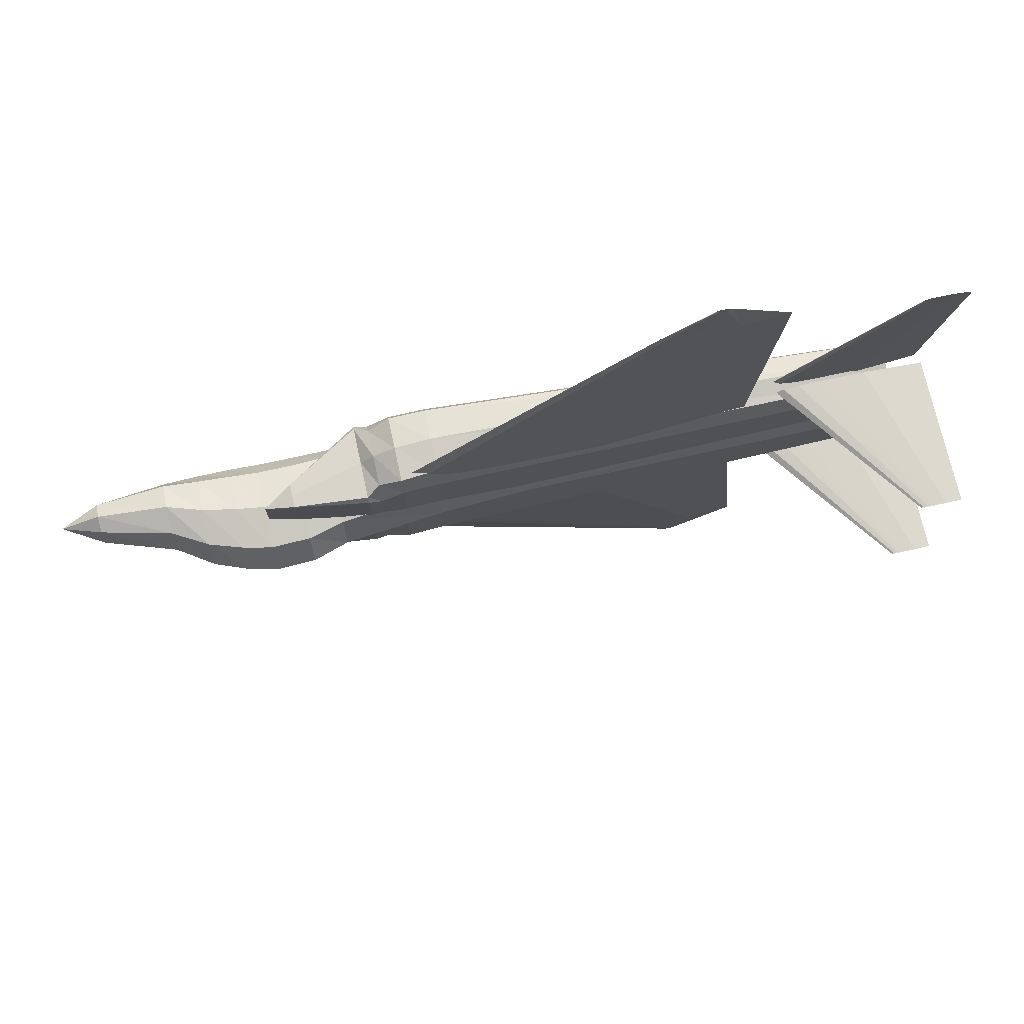
<metadata>
{"format":"obj","ext":"obj","renderer":"f3d","projection":"perspective","resolution":1024,"background":"white","views":[{"elev":74.0,"azim":-12.3,"up":"+Y"}]}
</metadata>
<code>
o m1239
v 0.3771 0.4754 0.1024
v 0.396 0.4754 0.107
v 0.4148 0.4754 0.1082
v 0.4337 0.4754 0.1093
v 0.4526 0.4754 0.1096
v 0.4903 0.4754 0.1099
v 0.6034 0.4754 0.1093
v 0.7542 0.4754 0.1024
v 0.6034 0.4754 0.09542
v 0.4903 0.4754 0.09484
v 0.4526 0.4754 0.09513
v 0.4337 0.4754 0.09542
v 0.4148 0.4754 0.09658
v 0.396 0.4754 0.09774
v 0.6523 0.7264 0.09364
v 0.6587 0.7264 0.09521
v 0.6651 0.7264 0.0956
v 0.6715 0.7264 0.096
v 0.6779 0.7264 0.0961
v 0.6907 0.7264 0.0962
v 0.729 0.7264 0.096
v 0.7802 0.7264 0.09364
v 0.729 0.7264 0.09128
v 0.6907 0.7264 0.09108
v 0.6779 0.7264 0.09118
v 0.6715 0.7264 0.09128
v 0.6651 0.7264 0.09167
v 0.6587 0.7264 0.09206
v 0.3771 0.3179 0.1024
v 0.396 0.3179 0.107
v 0.4148 0.3179 0.1082
v 0.4337 0.3179 0.1093
v 0.4526 0.3179 0.1096
v 0.4903 0.3179 0.1099
v 0.6034 0.3179 0.1093
v 0.7542 0.3179 0.1024
v 0.6034 0.3179 0.09542
v 0.4903 0.3179 0.09484
v 0.4526 0.3179 0.09513
v 0.4337 0.3179 0.09542
v 0.4148 0.3179 0.09658
v 0.396 0.3179 0.09774
v 0.6523 0.06698 0.09364
v 0.6587 0.06698 0.09521
v 0.6651 0.06698 0.0956
v 0.6715 0.06698 0.096
v 0.6779 0.06698 0.0961
v 0.6907 0.06698 0.0962
v 0.729 0.06698 0.096
v 0.7802 0.06698 0.09364
v 0.729 0.06698 0.09128
v 0.6907 0.06698 0.09108
v 0.6779 0.06698 0.09118
v 0.6715 0.06698 0.09128
v 0.6651 0.06698 0.09167
v 0.6587 0.06698 0.09206
v 0.7029 0.7683 0.09323
v 0.7037 0.7683 0.09381
v 0.7045 0.7683 0.09396
v 0.7053 0.7683 0.09411
v 0.7061 0.7683 0.09414
v 0.7077 0.7683 0.09418
v 0.7125 0.7683 0.09411
v 0.7188 0.7683 0.09323
v 0.7125 0.7683 0.09235
v 0.7077 0.7683 0.09227
v 0.7061 0.7683 0.09231
v 0.7053 0.7683 0.09235
v 0.7045 0.7683 0.09249
v 0.7037 0.7683 0.09264
v 0.7029 0.025 0.09323
v 0.7037 0.025 0.09381
v 0.7045 0.025 0.09396
v 0.7053 0.025 0.09411
v 0.7061 0.025 0.09414
v 0.7077 0.025 0.09418
v 0.7125 0.025 0.09411
v 0.7188 0.025 0.09323
v 0.7125 0.025 0.09235
v 0.7077 0.025 0.09227
v 0.7061 0.025 0.09231
v 0.7053 0.025 0.09235
v 0.7045 0.025 0.09249
v 0.7037 0.025 0.09264
v 0.7853 0.4855 0.0833
v 0.7932 0.4855 0.08625
v 0.8012 0.4855 0.08698
v 0.8092 0.4855 0.08772
v 0.8172 0.4855 0.0879
v 0.8331 0.4855 0.08809
v 0.881 0.4855 0.08772
v 0.9448 0.4855 0.0833
v 0.881 0.4855 0.07888
v 0.8331 0.4855 0.07851
v 0.8172 0.4855 0.0787
v 0.8092 0.4855 0.07888
v 0.8012 0.4855 0.07962
v 0.7932 0.4855 0.08035
v 0.925 0.6498 0.0833
v 0.9275 0.6498 0.08422
v 0.93 0.6498 0.08445
v 0.9325 0.6498 0.08468
v 0.935 0.6498 0.08474
v 0.94 0.6498 0.0848
v 0.955 0.6498 0.08468
v 0.975 0.6498 0.0833
v 0.955 0.6498 0.08191
v 0.94 0.6498 0.0818
v 0.935 0.6498 0.08186
v 0.9325 0.6498 0.08191
v 0.93 0.6498 0.08214
v 0.9275 0.6498 0.08238
v 0.7853 0.3079 0.0833
v 0.7932 0.3079 0.08625
v 0.8012 0.3079 0.08698
v 0.8092 0.3079 0.08772
v 0.8172 0.3079 0.0879
v 0.8331 0.3079 0.08809
v 0.881 0.3079 0.08772
v 0.9448 0.3079 0.0833
v 0.881 0.3079 0.07888
v 0.8331 0.3079 0.07851
v 0.8172 0.3079 0.0787
v 0.8092 0.3079 0.07888
v 0.8012 0.3079 0.07962
v 0.7932 0.3079 0.08035
v 0.925 0.1435 0.0833
v 0.9275 0.1435 0.08422
v 0.93 0.1435 0.08445
v 0.9325 0.1435 0.08468
v 0.935 0.1435 0.08474
v 0.94 0.1435 0.0848
v 0.955 0.1435 0.08468
v 0.975 0.1435 0.0833
v 0.955 0.1435 0.08191
v 0.94 0.1435 0.0818
v 0.935 0.1435 0.08186
v 0.9325 0.1435 0.08191
v 0.93 0.1435 0.08214
v 0.9275 0.1435 0.08238
v 0.025 0.3967 0.05231
v 0.06774 0.4231 0.05533
v 0.06774 0.4153 0.07073
v 0.06774 0.3967 0.07711
v 0.06774 0.378 0.07073
v 0.06774 0.3703 0.05533
v 0.06774 0.378 0.03994
v 0.06774 0.3967 0.03356
v 0.06774 0.4153 0.03994
v 0.1414 0.4343 0.06355
v 0.1414 0.4233 0.0901
v 0.1414 0.3967 0.1011
v 0.1414 0.37 0.0901
v 0.1414 0.359 0.06355
v 0.1414 0.37 0.037
v 0.1414 0.3967 0.026
v 0.1414 0.4233 0.037
v 0.1782 0.4348 0.07524
v 0.1782 0.4237 0.1108
v 0.1782 0.3967 0.1255
v 0.1782 0.3697 0.1108
v 0.1782 0.3585 0.07524
v 0.1782 0.3697 0.03972
v 0.1782 0.3967 0.025
v 0.1782 0.4237 0.03972
v 0.2129 0.4347 0.08173
v 0.2129 0.4236 0.1218
v 0.2129 0.3967 0.1385
v 0.2129 0.3698 0.1218
v 0.2129 0.3586 0.08173
v 0.2129 0.3698 0.04162
v 0.2129 0.3967 0.025
v 0.2129 0.4236 0.04162
v 0.2421 0.4347 0.0857
v 0.2421 0.4236 0.1279
v 0.2421 0.3967 0.1454
v 0.2421 0.3698 0.1279
v 0.2421 0.3586 0.0857
v 0.2421 0.3698 0.04349
v 0.2421 0.3967 0.026
v 0.2421 0.4236 0.04349
v 0.2834 0.4344 0.08489
v 0.2834 0.4234 0.1265
v 0.2834 0.3967 0.1438
v 0.2834 0.37 0.1265
v 0.2834 0.3589 0.08489
v 0.2834 0.37 0.04325
v 0.2834 0.3967 0.026
v 0.2834 0.4234 0.04325
v 0.3209 0.4332 0.0788
v 0.3209 0.4225 0.1163
v 0.3209 0.3967 0.1318
v 0.3209 0.3708 0.1163
v 0.3209 0.3601 0.0788
v 0.3209 0.3708 0.04131
v 0.3209 0.3967 0.02578
v 0.3209 0.4225 0.04131
v 0.4278 0.4516 0.07312
v 0.4278 0.4355 0.1069
v 0.4278 0.3967 0.1209
v 0.4278 0.3578 0.1069
v 0.4278 0.3418 0.07312
v 0.4278 0.3578 0.03934
v 0.4278 0.3967 0.02534
v 0.4278 0.4355 0.03934
v 0.869 0.4098 0.08047
v 0.869 0.406 0.09277
v 0.869 0.3967 0.09787
v 0.869 0.3874 0.09277
v 0.869 0.3835 0.08047
v 0.869 0.3874 0.06816
v 0.869 0.3967 0.06306
v 0.869 0.406 0.06816
v 0.8569 0.3967 0.0793
v 0.8569 0.3967 0.08909
v 0.8569 0.3967 0.09315
v 0.8569 0.3967 0.06951
v 0.8569 0.3967 0.06546
v 0.2454 0.4674 0.09848
v 0.2454 0.4673 0.09848
v 0.2454 0.4671 0.09848
v 0.2454 0.4151 0.09848
v 0.2454 0.4149 0.09848
v 0.2454 0.4148 0.09848
v 0.2758 0.4749 0.09236
v 0.2758 0.4744 0.1049
v 0.2758 0.4723 0.1053
v 0.2758 0.4099 0.1053
v 0.2758 0.4078 0.1049
v 0.2758 0.4073 0.09236
v 0.2758 0.4078 0.07984
v 0.2758 0.4099 0.07943
v 0.2758 0.4723 0.07943
v 0.2758 0.4744 0.07984
v 0.3522 0.4749 0.07237
v 0.3522 0.4734 0.1108
v 0.3522 0.4675 0.1148
v 0.3522 0.4147 0.1148
v 0.3522 0.4088 0.1108
v 0.3522 0.4073 0.07237
v 0.3522 0.4088 0.03398
v 0.3522 0.4147 0.02989
v 0.3522 0.4675 0.02989
v 0.3522 0.4734 0.03398
v 0.3663 0.4889 0.07257
v 0.3663 0.4825 0.1028
v 0.3663 0.4626 0.1145
v 0.3663 0.4196 0.1145
v 0.3663 0.3997 0.1028
v 0.3663 0.3933 0.07257
v 0.3663 0.3997 0.04235
v 0.3663 0.4196 0.03066
v 0.3663 0.4626 0.03066
v 0.3663 0.4825 0.04235
v 0.3897 0.5017 0.0728
v 0.3897 0.4967 0.1074
v 0.3897 0.4786 0.115
v 0.3897 0.4036 0.115
v 0.3897 0.3855 0.1074
v 0.3897 0.3805 0.0728
v 0.3897 0.3855 0.03815
v 0.3897 0.4036 0.03059
v 0.3897 0.4786 0.03059
v 0.3897 0.4967 0.03815
v 0.4276 0.5044 0.07149
v 0.4276 0.4983 0.1048
v 0.4276 0.4771 0.1135
v 0.4276 0.4051 0.1135
v 0.4276 0.3839 0.1048
v 0.4276 0.3778 0.07149
v 0.4276 0.3839 0.03816
v 0.4276 0.4051 0.02949
v 0.4276 0.4771 0.02949
v 0.4276 0.4983 0.03816
v 0.8737 0.4914 0.08065
v 0.8737 0.4853 0.1021
v 0.8737 0.4657 0.1094
v 0.8737 0.4165 0.1094
v 0.8737 0.3969 0.1021
v 0.8737 0.3908 0.08065
v 0.8737 0.3969 0.05917
v 0.8737 0.4165 0.05185
v 0.8737 0.4657 0.05185
v 0.8737 0.4853 0.05917
v 0.9182 0.4666 0.07943
v 0.9182 0.4618 0.09293
v 0.9182 0.449 0.1012
v 0.9182 0.4332 0.1012
v 0.9182 0.4204 0.09293
v 0.9182 0.4156 0.07943
v 0.9182 0.4204 0.06593
v 0.9182 0.4332 0.05765
v 0.9182 0.449 0.05765
v 0.9182 0.4618 0.06593
v 0.8509 0.4411 0.08001
v 0.2454 0.3785 0.09848
v 0.2454 0.3784 0.09848
v 0.2454 0.3782 0.09848
v 0.2454 0.3263 0.09848
v 0.2454 0.326 0.09848
v 0.2454 0.326 0.09848
v 0.2758 0.386 0.09236
v 0.2758 0.3855 0.1049
v 0.2758 0.3835 0.1053
v 0.2758 0.321 0.1053
v 0.2758 0.3189 0.1049
v 0.2758 0.3185 0.09236
v 0.2758 0.3189 0.07984
v 0.2758 0.321 0.07943
v 0.2758 0.3835 0.07943
v 0.2758 0.3855 0.07984
v 0.3522 0.386 0.07237
v 0.3522 0.3845 0.1108
v 0.3522 0.3786 0.1148
v 0.3522 0.3258 0.1148
v 0.3522 0.3199 0.1108
v 0.3522 0.3185 0.07237
v 0.3522 0.3199 0.03398
v 0.3522 0.3258 0.02989
v 0.3522 0.3786 0.02989
v 0.3522 0.3845 0.03398
v 0.3663 0.4001 0.07257
v 0.3663 0.3937 0.1028
v 0.3663 0.3738 0.1145
v 0.3663 0.3307 0.1145
v 0.3663 0.3108 0.1028
v 0.3663 0.3044 0.07257
v 0.3663 0.3108 0.04235
v 0.3663 0.3307 0.03066
v 0.3663 0.3738 0.03066
v 0.3663 0.3937 0.04235
v 0.3897 0.4129 0.0728
v 0.3897 0.4078 0.1074
v 0.3897 0.3897 0.115
v 0.3897 0.3148 0.115
v 0.3897 0.2966 0.1074
v 0.3897 0.2916 0.0728
v 0.3897 0.2966 0.03815
v 0.3897 0.3148 0.03059
v 0.3897 0.3897 0.03059
v 0.3897 0.4078 0.03815
v 0.4276 0.4155 0.07149
v 0.4276 0.4094 0.1048
v 0.4276 0.3883 0.1135
v 0.4276 0.3162 0.1135
v 0.4276 0.2951 0.1048
v 0.4276 0.2889 0.07149
v 0.4276 0.2951 0.03816
v 0.4276 0.3162 0.02949
v 0.4276 0.3883 0.02949
v 0.4276 0.4094 0.03816
v 0.8737 0.4025 0.08065
v 0.8737 0.3964 0.1021
v 0.8737 0.3768 0.1094
v 0.8737 0.3277 0.1094
v 0.8737 0.3081 0.1021
v 0.8737 0.302 0.08065
v 0.8737 0.3081 0.05917
v 0.8737 0.3277 0.05185
v 0.8737 0.3768 0.05185
v 0.8737 0.3964 0.05917
v 0.9182 0.3777 0.07943
v 0.9182 0.3729 0.09293
v 0.9182 0.3602 0.1012
v 0.9182 0.3443 0.1012
v 0.9182 0.3316 0.09293
v 0.9182 0.3267 0.07943
v 0.9182 0.3316 0.06593
v 0.9182 0.3443 0.05765
v 0.9182 0.3602 0.05765
v 0.9182 0.3729 0.06593
v 0.8509 0.3522 0.08001
v 0.7922 0.4887 0.09388
v 0.8 0.4935 0.09388
v 0.8078 0.4948 0.09388
v 0.8157 0.496 0.09388
v 0.8235 0.4963 0.09388
v 0.8392 0.4966 0.09388
v 0.8863 0.496 0.09388
v 0.949 0.4887 0.09388
v 0.8863 0.4815 0.09388
v 0.8392 0.4809 0.09388
v 0.8235 0.4812 0.09388
v 0.8157 0.4815 0.09388
v 0.8078 0.4827 0.09388
v 0.8 0.4839 0.09388
v 0.908 0.4887 0.2478
v 0.9101 0.49 0.2478
v 0.9123 0.4904 0.2478
v 0.9144 0.4907 0.2478
v 0.9165 0.4908 0.2478
v 0.9208 0.4909 0.2478
v 0.9336 0.4907 0.2478
v 0.9507 0.4887 0.2478
v 0.9336 0.4867 0.2478
v 0.9208 0.4866 0.2478
v 0.9165 0.4867 0.2478
v 0.9144 0.4867 0.2478
v 0.9123 0.4871 0.2478
v 0.9101 0.4874 0.2478
v 0.7922 0.3046 0.09388
v 0.8 0.3094 0.09388
v 0.8078 0.3107 0.09388
v 0.8157 0.3119 0.09388
v 0.8235 0.3122 0.09388
v 0.8392 0.3125 0.09388
v 0.8863 0.3119 0.09388
v 0.949 0.3046 0.09388
v 0.8863 0.2974 0.09388
v 0.8392 0.2968 0.09388
v 0.8235 0.2971 0.09388
v 0.8157 0.2974 0.09388
v 0.8078 0.2986 0.09388
v 0.8 0.2998 0.09388
v 0.908 0.3046 0.2478
v 0.9101 0.3059 0.2478
v 0.9123 0.3063 0.2478
v 0.9144 0.3066 0.2478
v 0.9165 0.3067 0.2478
v 0.9208 0.3068 0.2478
v 0.9336 0.3066 0.2478
v 0.9507 0.3046 0.2478
v 0.9336 0.3027 0.2478
v 0.9208 0.3025 0.2478
v 0.9165 0.3026 0.2478
v 0.9144 0.3027 0.2478
v 0.9123 0.303 0.2478
v 0.9101 0.3033 0.2478
f 1 16 15
f 2 17 16
f 3 18 17
f 4 19 18
f 5 20 19
f 6 21 20
f 7 22 21
f 8 23 22
f 9 24 23
f 10 25 24
f 11 26 25
f 12 27 26
f 13 28 27
f 14 15 28
f 1 2 16
f 2 3 17
f 3 4 18
f 4 5 19
f 5 6 20
f 6 7 21
f 7 8 22
f 8 9 23
f 9 10 24
f 10 11 25
f 11 12 26
f 12 13 27
f 13 14 28
f 14 1 15
f 29 43 44
f 30 44 45
f 31 45 46
f 32 46 47
f 33 47 48
f 34 48 49
f 35 49 50
f 36 50 51
f 37 51 52
f 38 52 53
f 39 53 54
f 40 54 55
f 41 55 56
f 42 56 43
f 29 44 30
f 30 45 31
f 31 46 32
f 32 47 33
f 33 48 34
f 34 49 35
f 35 50 36
f 36 51 37
f 37 52 38
f 38 53 39
f 39 54 40
f 40 55 41
f 41 56 42
f 42 43 29
f 15 58 57
f 16 59 58
f 17 60 59
f 18 61 60
f 19 62 61
f 20 63 62
f 21 64 63
f 22 65 64
f 23 66 65
f 24 67 66
f 25 68 67
f 26 69 68
f 27 70 69
f 28 57 70
f 15 16 58
f 16 17 59
f 17 18 60
f 18 19 61
f 19 20 62
f 20 21 63
f 21 22 64
f 22 23 65
f 23 24 66
f 24 25 67
f 25 26 68
f 26 27 69
f 27 28 70
f 28 15 57
f 43 71 72
f 44 72 73
f 45 73 74
f 46 74 75
f 47 75 76
f 48 76 77
f 49 77 78
f 50 78 79
f 51 79 80
f 52 80 81
f 53 81 82
f 54 82 83
f 55 83 84
f 56 84 71
f 43 72 44
f 44 73 45
f 45 74 46
f 46 75 47
f 47 76 48
f 48 77 49
f 49 78 50
f 50 79 51
f 51 80 52
f 52 81 53
f 53 82 54
f 54 83 55
f 55 84 56
f 56 71 43
f 85 100 99
f 86 101 100
f 87 102 101
f 88 103 102
f 89 104 103
f 90 105 104
f 91 106 105
f 92 107 106
f 93 108 107
f 94 109 108
f 95 110 109
f 96 111 110
f 97 112 111
f 98 99 112
f 85 86 100
f 86 87 101
f 87 88 102
f 88 89 103
f 89 90 104
f 90 91 105
f 91 92 106
f 92 93 107
f 93 94 108
f 94 95 109
f 95 96 110
f 96 97 111
f 97 98 112
f 98 85 99
f 113 127 128
f 114 128 129
f 115 129 130
f 116 130 131
f 117 131 132
f 118 132 133
f 119 133 134
f 120 134 135
f 121 135 136
f 122 136 137
f 123 137 138
f 124 138 139
f 125 139 140
f 126 140 127
f 113 128 114
f 114 129 115
f 115 130 116
f 116 131 117
f 117 132 118
f 118 133 119
f 119 134 120
f 120 135 121
f 121 136 122
f 122 137 123
f 123 138 124
f 124 139 125
f 125 140 126
f 126 127 113
f 141 143 142
f 141 144 143
f 141 145 144
f 141 146 145
f 141 147 146
f 141 148 147
f 141 149 148
f 141 142 149
f 142 151 150
f 143 152 151
f 144 153 152
f 145 154 153
f 146 155 154
f 147 156 155
f 148 157 156
f 149 150 157
f 150 159 158
f 151 160 159
f 152 161 160
f 153 162 161
f 154 163 162
f 155 164 163
f 156 165 164
f 157 158 165
f 158 167 166
f 159 168 167
f 160 169 168
f 161 170 169
f 162 171 170
f 163 172 171
f 164 173 172
f 165 166 173
f 166 175 174
f 167 176 175
f 168 177 176
f 169 178 177
f 170 179 178
f 171 180 179
f 172 181 180
f 173 174 181
f 174 183 182
f 175 184 183
f 176 185 184
f 177 186 185
f 178 187 186
f 179 188 187
f 180 189 188
f 181 182 189
f 182 191 190
f 183 192 191
f 184 193 192
f 185 194 193
f 186 195 194
f 187 196 195
f 188 197 196
f 189 190 197
f 190 199 198
f 191 200 199
f 192 201 200
f 193 202 201
f 194 203 202
f 195 204 203
f 196 205 204
f 197 198 205
f 198 207 206
f 199 208 207
f 200 209 208
f 201 210 209
f 202 211 210
f 203 212 211
f 204 213 212
f 205 206 213
f 206 215 214
f 207 216 215
f 208 215 216
f 209 214 215
f 210 217 214
f 211 218 217
f 212 217 218
f 213 214 217
f 142 143 151
f 143 144 152
f 144 145 153
f 145 146 154
f 146 147 155
f 147 148 156
f 148 149 157
f 149 142 150
f 150 151 159
f 151 152 160
f 152 153 161
f 153 154 162
f 154 155 163
f 155 156 164
f 156 157 165
f 157 150 158
f 158 159 167
f 159 160 168
f 160 161 169
f 161 162 170
f 162 163 171
f 163 164 172
f 164 165 173
f 165 158 166
f 166 167 175
f 167 168 176
f 168 169 177
f 169 170 178
f 170 171 179
f 171 172 180
f 172 173 181
f 173 166 174
f 174 175 183
f 175 176 184
f 176 177 185
f 177 178 186
f 178 179 187
f 179 180 188
f 180 181 189
f 181 174 182
f 182 183 191
f 183 184 192
f 184 185 193
f 185 186 194
f 186 187 195
f 187 188 196
f 188 189 197
f 189 182 190
f 190 191 199
f 191 192 200
f 192 193 201
f 193 194 202
f 194 195 203
f 195 196 204
f 196 197 205
f 197 190 198
f 198 199 207
f 199 200 208
f 200 201 209
f 201 202 210
f 202 203 211
f 203 204 212
f 204 205 213
f 205 198 206
f 206 207 215
f 207 208 216
f 208 209 215
f 209 210 214
f 210 211 217
f 211 212 218
f 212 213 217
f 213 206 214
f 219 226 225
f 220 227 226
f 221 228 227
f 222 229 228
f 223 230 229
f 224 231 230
f 223 232 231
f 222 233 232
f 221 234 233
f 220 225 234
f 225 236 235
f 226 237 236
f 227 238 237
f 228 239 238
f 229 240 239
f 230 241 240
f 231 242 241
f 232 243 242
f 233 244 243
f 234 235 244
f 235 246 245
f 236 247 246
f 237 248 247
f 238 249 248
f 239 250 249
f 240 251 250
f 241 252 251
f 242 253 252
f 243 254 253
f 244 245 254
f 245 256 255
f 246 257 256
f 247 258 257
f 248 259 258
f 249 260 259
f 250 261 260
f 251 262 261
f 252 263 262
f 253 264 263
f 254 255 264
f 255 266 265
f 256 267 266
f 257 268 267
f 258 269 268
f 259 270 269
f 260 271 270
f 261 272 271
f 262 273 272
f 263 274 273
f 264 265 274
f 265 276 275
f 266 277 276
f 267 278 277
f 268 279 278
f 269 280 279
f 270 281 280
f 271 282 281
f 272 283 282
f 273 284 283
f 274 275 284
f 275 286 285
f 276 287 286
f 277 288 287
f 278 289 288
f 279 290 289
f 280 291 290
f 281 292 291
f 282 293 292
f 283 294 293
f 284 285 294
f 219 220 226
f 220 221 227
f 221 222 228
f 222 223 229
f 223 224 230
f 224 223 231
f 223 222 232
f 222 221 233
f 221 220 234
f 220 219 225
f 225 226 236
f 226 227 237
f 227 228 238
f 228 229 239
f 229 230 240
f 230 231 241
f 231 232 242
f 232 233 243
f 233 234 244
f 234 225 235
f 235 236 246
f 236 237 247
f 237 238 248
f 238 239 249
f 239 240 250
f 240 241 251
f 241 242 252
f 242 243 253
f 243 244 254
f 244 235 245
f 245 246 256
f 246 247 257
f 247 248 258
f 248 249 259
f 249 250 260
f 250 251 261
f 251 252 262
f 252 253 263
f 253 254 264
f 254 245 255
f 255 256 266
f 256 257 267
f 257 258 268
f 258 259 269
f 259 260 270
f 260 261 271
f 261 262 272
f 262 263 273
f 263 264 274
f 264 255 265
f 265 266 276
f 266 267 277
f 267 268 278
f 268 269 279
f 269 270 280
f 270 271 281
f 271 272 282
f 272 273 283
f 273 274 284
f 274 265 275
f 275 276 286
f 276 277 287
f 277 278 288
f 278 279 289
f 279 280 290
f 280 281 291
f 281 282 292
f 282 283 293
f 283 284 294
f 284 275 285
f 285 286 295
f 286 287 295
f 287 288 295
f 288 289 295
f 289 290 295
f 290 291 295
f 291 292 295
f 292 293 295
f 293 294 295
f 294 285 295
f 296 303 302
f 297 304 303
f 298 305 304
f 299 306 305
f 300 307 306
f 301 308 307
f 300 309 308
f 299 310 309
f 298 311 310
f 297 302 311
f 302 313 312
f 303 314 313
f 304 315 314
f 305 316 315
f 306 317 316
f 307 318 317
f 308 319 318
f 309 320 319
f 310 321 320
f 311 312 321
f 312 323 322
f 313 324 323
f 314 325 324
f 315 326 325
f 316 327 326
f 317 328 327
f 318 329 328
f 319 330 329
f 320 331 330
f 321 322 331
f 322 333 332
f 323 334 333
f 324 335 334
f 325 336 335
f 326 337 336
f 327 338 337
f 328 339 338
f 329 340 339
f 330 341 340
f 331 332 341
f 332 343 342
f 333 344 343
f 334 345 344
f 335 346 345
f 336 347 346
f 337 348 347
f 338 349 348
f 339 350 349
f 340 351 350
f 341 342 351
f 342 353 352
f 343 354 353
f 344 355 354
f 345 356 355
f 346 357 356
f 347 358 357
f 348 359 358
f 349 360 359
f 350 361 360
f 351 352 361
f 352 363 362
f 353 364 363
f 354 365 364
f 355 366 365
f 356 367 366
f 357 368 367
f 358 369 368
f 359 370 369
f 360 371 370
f 361 362 371
f 296 297 303
f 297 298 304
f 298 299 305
f 299 300 306
f 300 301 307
f 301 300 308
f 300 299 309
f 299 298 310
f 298 297 311
f 297 296 302
f 302 303 313
f 303 304 314
f 304 305 315
f 305 306 316
f 306 307 317
f 307 308 318
f 308 309 319
f 309 310 320
f 310 311 321
f 311 302 312
f 312 313 323
f 313 314 324
f 314 315 325
f 315 316 326
f 316 317 327
f 317 318 328
f 318 319 329
f 319 320 330
f 320 321 331
f 321 312 322
f 322 323 333
f 323 324 334
f 324 325 335
f 325 326 336
f 326 327 337
f 327 328 338
f 328 329 339
f 329 330 340
f 330 331 341
f 331 322 332
f 332 333 343
f 333 334 344
f 334 335 345
f 335 336 346
f 336 337 347
f 337 338 348
f 338 339 349
f 339 340 350
f 340 341 351
f 341 332 342
f 342 343 353
f 343 344 354
f 344 345 355
f 345 346 356
f 346 347 357
f 347 348 358
f 348 349 359
f 349 350 360
f 350 351 361
f 351 342 352
f 352 353 363
f 353 354 364
f 354 355 365
f 355 356 366
f 356 357 367
f 357 358 368
f 358 359 369
f 359 360 370
f 360 361 371
f 361 352 362
f 362 363 372
f 363 364 372
f 364 365 372
f 365 366 372
f 366 367 372
f 367 368 372
f 368 369 372
f 369 370 372
f 370 371 372
f 371 362 372
f 373 387 388
f 374 388 389
f 375 389 390
f 376 390 391
f 377 391 392
f 378 392 393
f 379 393 394
f 380 394 395
f 381 395 396
f 382 396 397
f 383 397 398
f 384 398 399
f 385 399 400
f 386 400 387
f 373 388 374
f 374 389 375
f 375 390 376
f 376 391 377
f 377 392 378
f 378 393 379
f 379 394 380
f 380 395 381
f 381 396 382
f 382 397 383
f 383 398 384
f 384 399 385
f 385 400 386
f 386 387 373
f 401 415 416
f 402 416 417
f 403 417 418
f 404 418 419
f 405 419 420
f 406 420 421
f 407 421 422
f 408 422 423
f 409 423 424
f 410 424 425
f 411 425 426
f 412 426 427
f 413 427 428
f 414 428 415
f 401 416 402
f 402 417 403
f 403 418 404
f 404 419 405
f 405 420 406
f 406 421 407
f 407 422 408
f 408 423 409
f 409 424 410
f 410 425 411
f 411 426 412
f 412 427 413
f 413 428 414
f 414 415 401

</code>
